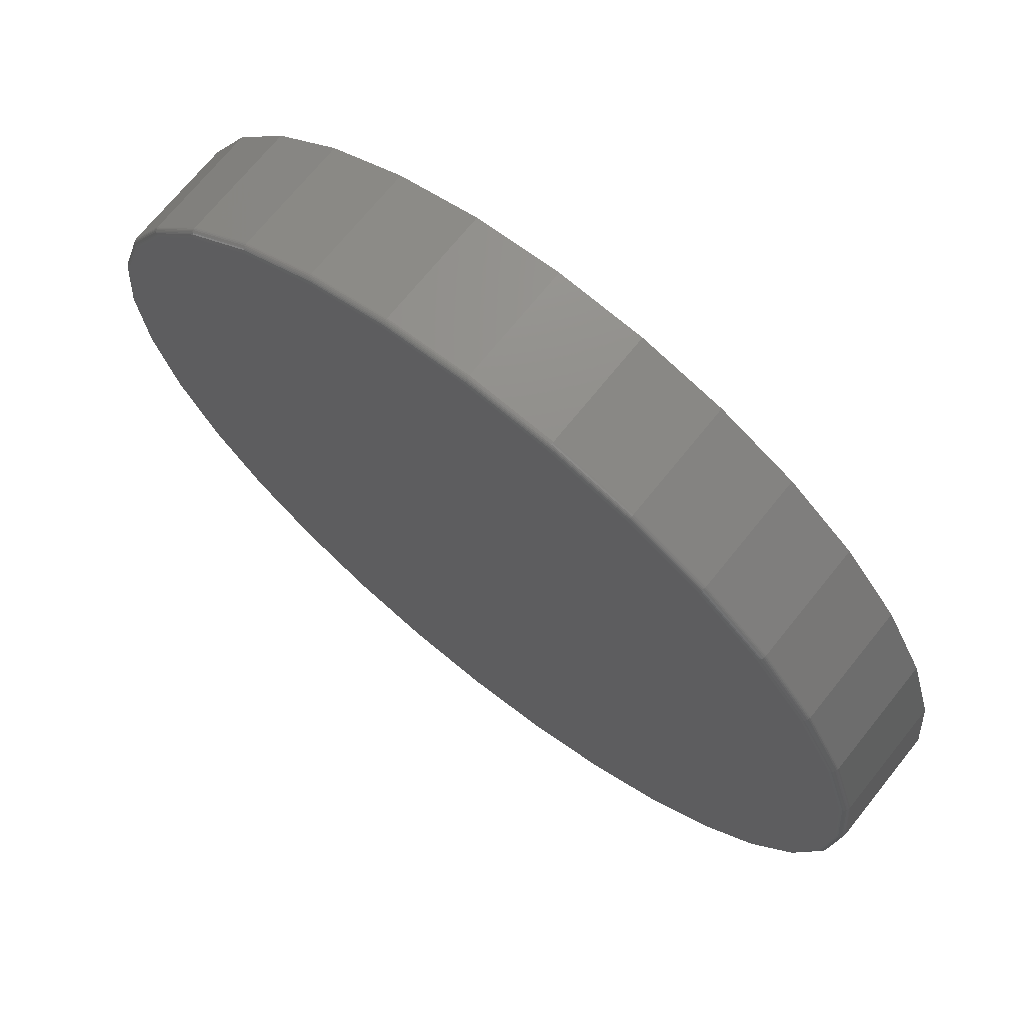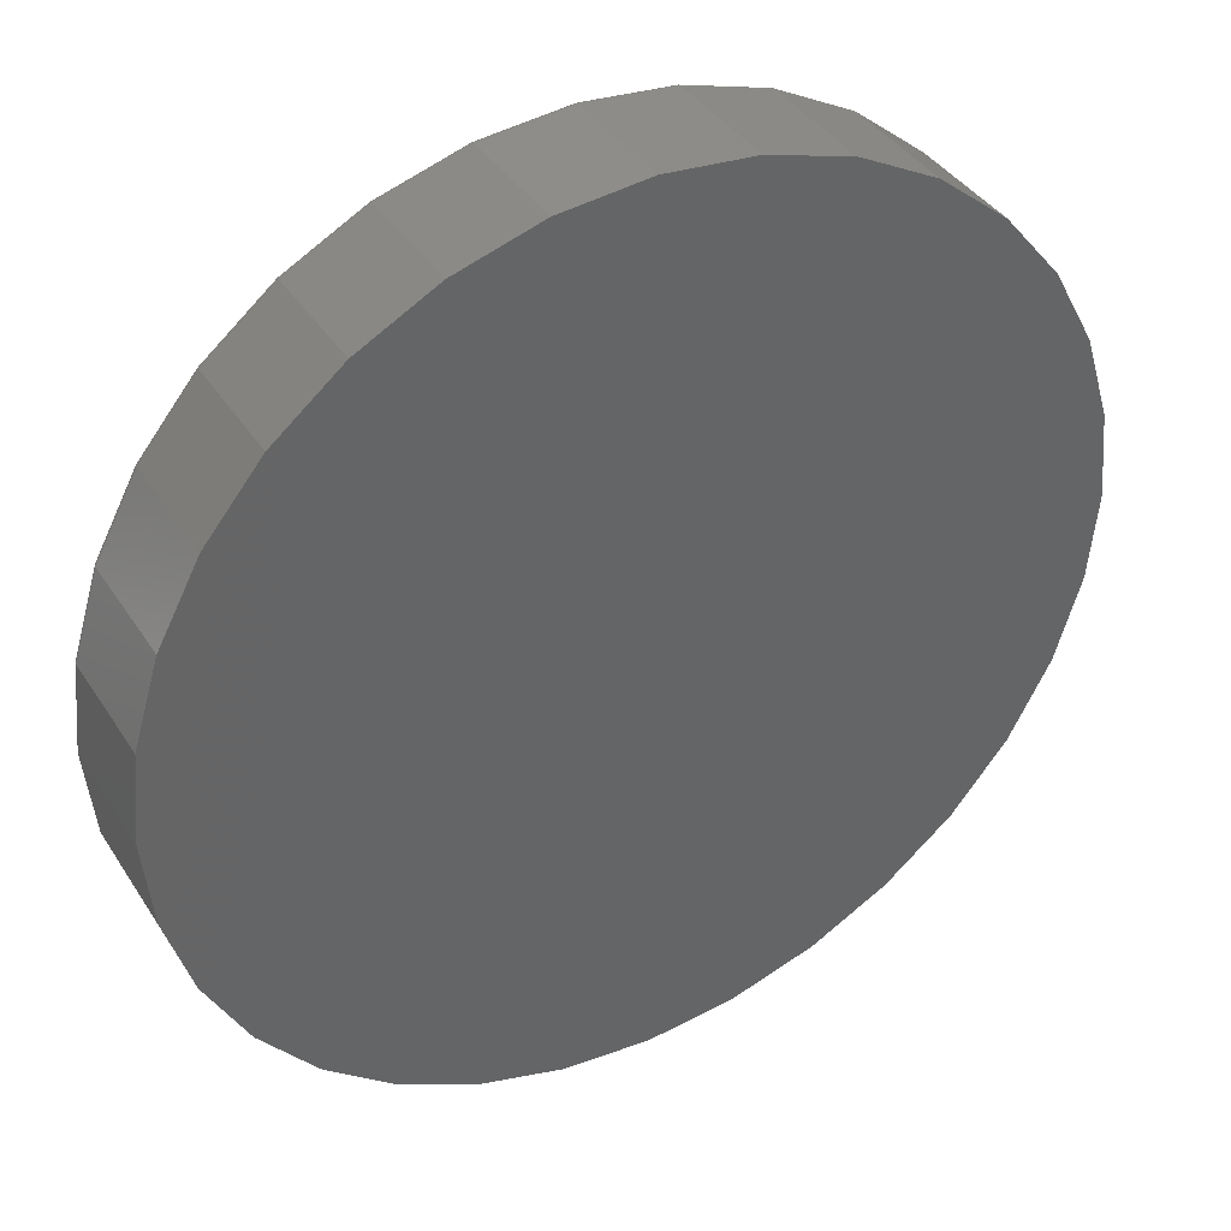
<metadata>
{"format":"stl","ext":"stl","renderer":"f3d","projection":"perspective","resolution":1024,"background":"white","views":[{"elev":70.2,"azim":38.7,"up":"+Z"},{"elev":38.9,"azim":150.6,"up":"+Z"}]}
</metadata>
<code>
# stl→obj: 320 verts, 636 faces
v -0.09178 -0.1406 0.4879
v 0.1023 -0.1406 0.4879
v 0.005263 -0.1406 0.4975
v 0.1956 -0.1406 0.4596
v -0.1851 -0.1406 0.4596
v 0.2816 -0.1406 0.4136
v -0.2711 -0.1406 0.4136
v 0.357 -0.1406 0.3518
v -0.3465 -0.1406 0.3518
v 0.4189 -0.1406 0.2764
v -0.4084 -0.1406 0.2764
v 0.4648 -0.1406 0.1904
v -0.4543 -0.1406 0.1904
v 0.4932 -0.1406 0.09705
v -0.4826 -0.1406 0.09705
v 0.5027 -0.1406 -2.627e-16
v -0.4922 -0.1406 -4.608e-16
v 0.4932 -0.1406 -0.09705
v -0.4826 -0.1406 -0.09705
v 0.4648 -0.1406 -0.1904
v -0.4543 -0.1406 -0.1904
v 0.4189 -0.1406 -0.2764
v -0.4084 -0.1406 -0.2764
v 0.357 -0.1406 -0.3518
v -0.3465 -0.1406 -0.3518
v 0.2816 -0.1406 -0.4136
v -0.2711 -0.1406 -0.4136
v 0.1956 -0.1406 -0.4596
v -0.1851 -0.1406 -0.4596
v 0.1023 -0.1406 -0.4879
v -0.09178 -0.1406 -0.4879
v 0.005263 -0.1406 -0.4975
v 0.5105 5.58e-17 -6.188e-17
v 0.5105 -0.1328 -6.344e-16
v 0.5008 5.526e-17 -0.09857
v 0.5008 -0.1328 -0.09857
v 0.4721 5.367e-17 -0.1934
v 0.4721 -0.1328 -0.1934
v 0.4254 5.108e-17 -0.2807
v 0.4254 -0.1328 -0.2807
v 0.3625 4.759e-17 -0.3573
v 0.3625 -0.1328 -0.3573
v 0.286 4.334e-17 -0.4201
v 0.286 -0.1328 -0.4201
v 0.1986 3.849e-17 -0.4668
v 0.1986 -0.1328 -0.4668
v 0.1038 3.323e-17 -0.4956
v 0.1038 -0.1328 -0.4956
v 0.005263 2.776e-17 -0.5053
v 0.005263 -0.1328 -0.5053
v -0.09331 2.228e-17 -0.4956
v -0.09331 -0.1328 -0.4956
v -0.1881 1.702e-17 -0.4668
v -0.1881 -0.1328 -0.4668
v -0.2754 1.217e-17 -0.4201
v -0.2754 -0.1328 -0.4201
v -0.352 7.923e-18 -0.3573
v -0.352 -0.1328 -0.3573
v -0.4148 4.435e-18 -0.2807
v -0.4148 -0.1328 -0.2807
v -0.4615 1.843e-18 -0.1934
v -0.4615 -0.1328 -0.1934
v -0.4903 2.468e-19 -0.09857
v -0.4903 -0.1328 -0.09857
v -0.5 -2.922e-19 6.187e-17
v -0.5 -0.1328 6.187e-17
v -0.4903 2.468e-19 0.09857
v -0.4903 -0.1328 0.09857
v -0.4615 1.843e-18 0.1934
v -0.4615 -0.1328 0.1934
v -0.4148 4.435e-18 0.2807
v -0.4148 -0.1328 0.2807
v -0.352 7.923e-18 0.3573
v -0.352 -0.1328 0.3573
v -0.2754 1.217e-17 0.4201
v -0.2754 -0.1328 0.4201
v -0.1881 1.702e-17 0.4668
v -0.1881 -0.1328 0.4668
v -0.09331 2.228e-17 0.4956
v -0.09331 -0.1328 0.4956
v 0.005263 2.776e-17 0.5053
v 0.005263 -0.1328 0.5053
v 0.1038 3.323e-17 0.4956
v 0.1038 -0.1328 0.4956
v 0.1986 3.849e-17 0.4668
v 0.1986 -0.1328 0.4668
v 0.286 4.334e-17 0.4201
v 0.286 -0.1328 0.4201
v 0.3625 4.759e-17 0.3573
v 0.3625 -0.1328 0.3573
v 0.4254 5.108e-17 0.2807
v 0.4254 -0.1328 0.2807
v 0.4721 5.367e-17 0.1934
v 0.4721 -0.1328 0.1934
v 0.5008 5.526e-17 0.09857
v 0.5008 -0.1328 0.09857
v -0.4937 -0.1405 -2.763e-17
v -0.4841 -0.1405 0.09735
v -0.4952 -0.14 -5.539e-17
v -0.4856 -0.14 0.09763
v -0.4965 -0.1393 -2.765e-17
v -0.4869 -0.1393 0.09789
v -0.4977 -0.1383 -2.767e-17
v -0.488 -0.1383 0.09813
v -0.4987 -0.1372 -5.544e-17
v -0.489 -0.1372 0.09832
v -0.4994 -0.1358 -2.771e-17
v -0.4897 -0.1358 0.09846
v -0.4998 -0.1343 -2.773e-17
v -0.4901 -0.1343 0.09854
v 0.4947 -0.1405 0.09735
v 0.5042 -0.1405 -8.881e-16
v 0.4961 -0.14 0.09763
v 0.5057 -0.14 -8.881e-16
v 0.4974 -0.1393 0.09789
v 0.5071 -0.1393 -8.881e-16
v 0.4986 -0.1383 0.09813
v 0.5082 -0.1383 -8.881e-16
v 0.4995 -0.1372 0.09832
v 0.5092 -0.1372 -9.159e-16
v 0.5002 -0.1358 0.09846
v 0.5099 -0.1358 -8.881e-16
v 0.5007 -0.1343 0.09854
v 0.5104 -0.1343 -9.159e-16
v 0.4663 -0.1405 0.1909
v 0.4676 -0.14 0.1915
v 0.4689 -0.1393 0.192
v 0.47 -0.1383 0.1925
v 0.4708 -0.1372 0.1929
v 0.4715 -0.1358 0.1931
v 0.4719 -0.1343 0.1933
v 0.4201 -0.1405 0.2772
v 0.4214 -0.14 0.278
v 0.4225 -0.1393 0.2788
v 0.4235 -0.1383 0.2794
v 0.4243 -0.1372 0.28
v 0.4249 -0.1358 0.2804
v 0.4252 -0.1343 0.2806
v 0.3581 -0.1405 0.3528
v 0.3591 -0.14 0.3539
v 0.3601 -0.1393 0.3548
v 0.3609 -0.1383 0.3557
v 0.3616 -0.1372 0.3563
v 0.3621 -0.1358 0.3569
v 0.3624 -0.1343 0.3572
v 0.2825 -0.1405 0.4149
v 0.2833 -0.14 0.4161
v 0.284 -0.1393 0.4172
v 0.2847 -0.1383 0.4182
v 0.2852 -0.1372 0.419
v 0.2856 -0.1358 0.4196
v 0.2859 -0.1343 0.42
v 0.1962 -0.1405 0.461
v 0.1968 -0.14 0.4623
v 0.1973 -0.1393 0.4636
v 0.1977 -0.1383 0.4647
v 0.1981 -0.1372 0.4656
v 0.1984 -0.1358 0.4663
v 0.1986 -0.1343 0.4667
v 0.1026 -0.1405 0.4894
v 0.1029 -0.14 0.4908
v 0.1032 -0.1393 0.4921
v 0.1034 -0.1383 0.4933
v 0.1036 -0.1372 0.4943
v 0.1037 -0.1358 0.495
v 0.1038 -0.1343 0.4954
v 0.005263 -0.1405 0.499
v 0.005263 -0.14 0.5004
v 0.005263 -0.1393 0.5018
v 0.005263 -0.1383 0.503
v 0.005263 -0.1372 0.5039
v 0.005263 -0.1358 0.5047
v 0.005263 -0.1343 0.5051
v -0.09208 -0.1405 0.4894
v -0.09237 -0.14 0.4908
v -0.09263 -0.1393 0.4921
v -0.09286 -0.1383 0.4933
v -0.09305 -0.1372 0.4943
v -0.09319 -0.1358 0.495
v -0.09328 -0.1343 0.4954
v -0.1857 -0.1405 0.461
v -0.1862 -0.14 0.4623
v -0.1868 -0.1393 0.4636
v -0.1872 -0.1383 0.4647
v -0.1876 -0.1372 0.4656
v -0.1879 -0.1358 0.4663
v -0.188 -0.1343 0.4667
v -0.272 -0.1405 0.4149
v -0.2728 -0.14 0.4161
v -0.2735 -0.1393 0.4172
v -0.2742 -0.1383 0.4182
v -0.2747 -0.1372 0.419
v -0.2751 -0.1358 0.4196
v -0.2754 -0.1343 0.42
v -0.3476 -0.1405 0.3528
v -0.3486 -0.14 0.3539
v -0.3496 -0.1393 0.3548
v -0.3504 -0.1383 0.3557
v -0.3511 -0.1372 0.3563
v -0.3516 -0.1358 0.3569
v -0.3519 -0.1343 0.3572
v -0.4096 -0.1405 0.2772
v -0.4108 -0.14 0.278
v -0.412 -0.1393 0.2788
v -0.4129 -0.1383 0.2794
v -0.4138 -0.1372 0.28
v -0.4144 -0.1358 0.2804
v -0.4147 -0.1343 0.2806
v -0.4557 -0.1405 0.1909
v -0.4571 -0.14 0.1915
v -0.4583 -0.1393 0.192
v -0.4594 -0.1383 0.1925
v -0.4603 -0.1372 0.1929
v -0.461 -0.1358 0.1931
v -0.4614 -0.1343 0.1933
v 0.4947 -0.1405 -0.09735
v 0.4961 -0.14 -0.09763
v 0.4974 -0.1393 -0.09789
v 0.4986 -0.1383 -0.09813
v 0.4995 -0.1372 -0.09832
v 0.5002 -0.1358 -0.09846
v 0.5007 -0.1343 -0.09854
v -0.4841 -0.1405 -0.09735
v -0.4856 -0.14 -0.09763
v -0.4869 -0.1393 -0.09789
v -0.488 -0.1383 -0.09813
v -0.489 -0.1372 -0.09832
v -0.4897 -0.1358 -0.09846
v -0.4901 -0.1343 -0.09854
v -0.4557 -0.1405 -0.1909
v -0.4571 -0.14 -0.1915
v -0.4583 -0.1393 -0.192
v -0.4594 -0.1383 -0.1925
v -0.4603 -0.1372 -0.1929
v -0.461 -0.1358 -0.1931
v -0.4614 -0.1343 -0.1933
v -0.4096 -0.1405 -0.2772
v -0.4108 -0.14 -0.278
v -0.412 -0.1393 -0.2788
v -0.4129 -0.1383 -0.2794
v -0.4138 -0.1372 -0.28
v -0.4144 -0.1358 -0.2804
v -0.4147 -0.1343 -0.2806
v -0.3476 -0.1405 -0.3528
v -0.3486 -0.14 -0.3539
v -0.3496 -0.1393 -0.3548
v -0.3504 -0.1383 -0.3557
v -0.3511 -0.1372 -0.3563
v -0.3516 -0.1358 -0.3569
v -0.3519 -0.1343 -0.3572
v -0.272 -0.1405 -0.4149
v -0.2728 -0.14 -0.4161
v -0.2735 -0.1393 -0.4172
v -0.2742 -0.1383 -0.4182
v -0.2747 -0.1372 -0.419
v -0.2751 -0.1358 -0.4196
v -0.2754 -0.1343 -0.42
v -0.1857 -0.1405 -0.461
v -0.1862 -0.14 -0.4623
v -0.1868 -0.1393 -0.4636
v -0.1872 -0.1383 -0.4647
v -0.1876 -0.1372 -0.4656
v -0.1879 -0.1358 -0.4663
v -0.188 -0.1343 -0.4667
v -0.09208 -0.1405 -0.4894
v -0.09237 -0.14 -0.4908
v -0.09263 -0.1393 -0.4921
v -0.09286 -0.1383 -0.4933
v -0.09305 -0.1372 -0.4943
v -0.09319 -0.1358 -0.495
v -0.09328 -0.1343 -0.4954
v 0.005263 -0.1405 -0.499
v 0.005263 -0.14 -0.5004
v 0.005263 -0.1393 -0.5018
v 0.005263 -0.1383 -0.503
v 0.005263 -0.1372 -0.5039
v 0.005263 -0.1358 -0.5047
v 0.005263 -0.1343 -0.5051
v 0.1026 -0.1405 -0.4894
v 0.1029 -0.14 -0.4908
v 0.1032 -0.1393 -0.4921
v 0.1034 -0.1383 -0.4933
v 0.1036 -0.1372 -0.4943
v 0.1037 -0.1358 -0.495
v 0.1038 -0.1343 -0.4954
v 0.1962 -0.1405 -0.461
v 0.1968 -0.14 -0.4623
v 0.1973 -0.1393 -0.4636
v 0.1977 -0.1383 -0.4647
v 0.1981 -0.1372 -0.4656
v 0.1984 -0.1358 -0.4663
v 0.1986 -0.1343 -0.4667
v 0.2825 -0.1405 -0.4149
v 0.2833 -0.14 -0.4161
v 0.284 -0.1393 -0.4172
v 0.2847 -0.1383 -0.4182
v 0.2852 -0.1372 -0.419
v 0.2856 -0.1358 -0.4196
v 0.2859 -0.1343 -0.42
v 0.3581 -0.1405 -0.3528
v 0.3591 -0.14 -0.3539
v 0.3601 -0.1393 -0.3548
v 0.3609 -0.1383 -0.3557
v 0.3616 -0.1372 -0.3563
v 0.3621 -0.1358 -0.3569
v 0.3624 -0.1343 -0.3572
v 0.4201 -0.1405 -0.2772
v 0.4214 -0.14 -0.278
v 0.4225 -0.1393 -0.2788
v 0.4235 -0.1383 -0.2794
v 0.4243 -0.1372 -0.28
v 0.4249 -0.1358 -0.2804
v 0.4252 -0.1343 -0.2806
v 0.4663 -0.1405 -0.1909
v 0.4676 -0.14 -0.1915
v 0.4689 -0.1393 -0.192
v 0.47 -0.1383 -0.1925
v 0.4708 -0.1372 -0.1929
v 0.4715 -0.1358 -0.1931
v 0.4719 -0.1343 -0.1933
f 1 2 3
f 2 1 4
f 4 1 5
f 4 5 6
f 6 5 7
f 6 7 8
f 8 7 9
f 8 9 10
f 10 9 11
f 10 11 12
f 12 11 13
f 12 13 14
f 14 13 15
f 14 15 16
f 16 15 17
f 16 17 18
f 18 17 19
f 18 19 20
f 20 19 21
f 20 21 22
f 22 21 23
f 22 23 24
f 24 23 25
f 24 25 26
f 26 25 27
f 26 27 28
f 28 27 29
f 28 29 30
f 30 29 31
f 30 31 32
f 33 34 35
f 35 34 36
f 35 36 37
f 37 36 38
f 37 38 39
f 39 38 40
f 39 40 41
f 41 40 42
f 41 42 43
f 43 42 44
f 43 44 45
f 45 44 46
f 45 46 47
f 47 46 48
f 47 48 49
f 49 48 50
f 49 50 51
f 51 50 52
f 51 52 53
f 53 52 54
f 53 54 55
f 55 54 56
f 55 56 57
f 57 56 58
f 57 58 59
f 59 58 60
f 59 60 61
f 61 60 62
f 61 62 63
f 63 62 64
f 63 64 65
f 65 64 66
f 65 66 67
f 67 66 68
f 67 68 69
f 69 68 70
f 69 70 71
f 71 70 72
f 71 72 73
f 73 72 74
f 73 74 75
f 75 74 76
f 75 76 77
f 77 76 78
f 77 78 79
f 79 78 80
f 79 80 81
f 81 80 82
f 81 82 83
f 83 82 84
f 83 84 85
f 85 84 86
f 85 86 87
f 87 86 88
f 87 88 89
f 89 88 90
f 89 90 91
f 91 90 92
f 91 92 93
f 93 92 94
f 93 94 95
f 95 94 96
f 95 96 33
f 33 96 34
f 17 15 97
f 97 15 98
f 97 98 99
f 99 98 100
f 99 100 101
f 101 100 102
f 101 102 103
f 103 102 104
f 103 104 105
f 105 104 106
f 105 106 107
f 107 106 108
f 107 108 109
f 109 108 110
f 109 110 66
f 66 110 68
f 14 16 111
f 111 16 112
f 111 112 113
f 113 112 114
f 113 114 115
f 115 114 116
f 115 116 117
f 117 116 118
f 117 118 119
f 119 118 120
f 119 120 121
f 121 120 122
f 121 122 123
f 123 122 124
f 123 124 96
f 96 124 34
f 12 14 125
f 125 14 111
f 125 111 126
f 126 111 113
f 126 113 127
f 127 113 115
f 127 115 128
f 128 115 117
f 128 117 129
f 129 117 119
f 129 119 130
f 130 119 121
f 130 121 131
f 131 121 123
f 131 123 94
f 94 123 96
f 10 12 132
f 132 12 125
f 132 125 133
f 133 125 126
f 133 126 134
f 134 126 127
f 134 127 135
f 135 127 128
f 135 128 136
f 136 128 129
f 136 129 137
f 137 129 130
f 137 130 138
f 138 130 131
f 138 131 92
f 92 131 94
f 8 10 139
f 139 10 132
f 139 132 140
f 140 132 133
f 140 133 141
f 141 133 134
f 141 134 142
f 142 134 135
f 142 135 143
f 143 135 136
f 143 136 144
f 144 136 137
f 144 137 145
f 145 137 138
f 145 138 90
f 90 138 92
f 6 8 146
f 146 8 139
f 146 139 147
f 147 139 140
f 147 140 148
f 148 140 141
f 148 141 149
f 149 141 142
f 149 142 150
f 150 142 143
f 150 143 151
f 151 143 144
f 151 144 152
f 152 144 145
f 152 145 88
f 88 145 90
f 4 6 153
f 153 6 146
f 153 146 154
f 154 146 147
f 154 147 155
f 155 147 148
f 155 148 156
f 156 148 149
f 156 149 157
f 157 149 150
f 157 150 158
f 158 150 151
f 158 151 159
f 159 151 152
f 159 152 86
f 86 152 88
f 2 4 160
f 160 4 153
f 160 153 161
f 161 153 154
f 161 154 162
f 162 154 155
f 162 155 163
f 163 155 156
f 163 156 164
f 164 156 157
f 164 157 165
f 165 157 158
f 165 158 166
f 166 158 159
f 166 159 84
f 84 159 86
f 3 2 167
f 167 2 160
f 167 160 168
f 168 160 161
f 168 161 169
f 169 161 162
f 169 162 170
f 170 162 163
f 170 163 171
f 171 163 164
f 171 164 172
f 172 164 165
f 172 165 173
f 173 165 166
f 173 166 82
f 82 166 84
f 1 3 174
f 174 3 167
f 174 167 175
f 175 167 168
f 175 168 176
f 176 168 169
f 176 169 177
f 177 169 170
f 177 170 178
f 178 170 171
f 178 171 179
f 179 171 172
f 179 172 180
f 180 172 173
f 180 173 80
f 80 173 82
f 5 1 181
f 181 1 174
f 181 174 182
f 182 174 175
f 182 175 183
f 183 175 176
f 183 176 184
f 184 176 177
f 184 177 185
f 185 177 178
f 185 178 186
f 186 178 179
f 186 179 187
f 187 179 180
f 187 180 78
f 78 180 80
f 7 5 188
f 188 5 181
f 188 181 189
f 189 181 182
f 189 182 190
f 190 182 183
f 190 183 191
f 191 183 184
f 191 184 192
f 192 184 185
f 192 185 193
f 193 185 186
f 193 186 194
f 194 186 187
f 194 187 76
f 76 187 78
f 9 7 195
f 195 7 188
f 195 188 196
f 196 188 189
f 196 189 197
f 197 189 190
f 197 190 198
f 198 190 191
f 198 191 199
f 199 191 192
f 199 192 200
f 200 192 193
f 200 193 201
f 201 193 194
f 201 194 74
f 74 194 76
f 11 9 202
f 202 9 195
f 202 195 203
f 203 195 196
f 203 196 204
f 204 196 197
f 204 197 205
f 205 197 198
f 205 198 206
f 206 198 199
f 206 199 207
f 207 199 200
f 207 200 208
f 208 200 201
f 208 201 72
f 72 201 74
f 13 11 209
f 209 11 202
f 209 202 210
f 210 202 203
f 210 203 211
f 211 203 204
f 211 204 212
f 212 204 205
f 212 205 213
f 213 205 206
f 213 206 214
f 214 206 207
f 214 207 215
f 215 207 208
f 215 208 70
f 70 208 72
f 15 13 98
f 98 13 209
f 98 209 100
f 100 209 210
f 100 210 102
f 102 210 211
f 102 211 104
f 104 211 212
f 104 212 106
f 106 212 213
f 106 213 108
f 108 213 214
f 108 214 110
f 110 214 215
f 110 215 68
f 68 215 70
f 16 18 112
f 112 18 216
f 112 216 114
f 114 216 217
f 114 217 116
f 116 217 218
f 116 218 118
f 118 218 219
f 118 219 120
f 120 219 220
f 120 220 122
f 122 220 221
f 122 221 124
f 124 221 222
f 124 222 34
f 34 222 36
f 19 17 223
f 223 17 97
f 223 97 224
f 224 97 99
f 224 99 225
f 225 99 101
f 225 101 226
f 226 101 103
f 226 103 227
f 227 103 105
f 227 105 228
f 228 105 107
f 228 107 229
f 229 107 109
f 229 109 64
f 64 109 66
f 21 19 230
f 230 19 223
f 230 223 231
f 231 223 224
f 231 224 232
f 232 224 225
f 232 225 233
f 233 225 226
f 233 226 234
f 234 226 227
f 234 227 235
f 235 227 228
f 235 228 236
f 236 228 229
f 236 229 62
f 62 229 64
f 23 21 237
f 237 21 230
f 237 230 238
f 238 230 231
f 238 231 239
f 239 231 232
f 239 232 240
f 240 232 233
f 240 233 241
f 241 233 234
f 241 234 242
f 242 234 235
f 242 235 243
f 243 235 236
f 243 236 60
f 60 236 62
f 25 23 244
f 244 23 237
f 244 237 245
f 245 237 238
f 245 238 246
f 246 238 239
f 246 239 247
f 247 239 240
f 247 240 248
f 248 240 241
f 248 241 249
f 249 241 242
f 249 242 250
f 250 242 243
f 250 243 58
f 58 243 60
f 27 25 251
f 251 25 244
f 251 244 252
f 252 244 245
f 252 245 253
f 253 245 246
f 253 246 254
f 254 246 247
f 254 247 255
f 255 247 248
f 255 248 256
f 256 248 249
f 256 249 257
f 257 249 250
f 257 250 56
f 56 250 58
f 29 27 258
f 258 27 251
f 258 251 259
f 259 251 252
f 259 252 260
f 260 252 253
f 260 253 261
f 261 253 254
f 261 254 262
f 262 254 255
f 262 255 263
f 263 255 256
f 263 256 264
f 264 256 257
f 264 257 54
f 54 257 56
f 31 29 265
f 265 29 258
f 265 258 266
f 266 258 259
f 266 259 267
f 267 259 260
f 267 260 268
f 268 260 261
f 268 261 269
f 269 261 262
f 269 262 270
f 270 262 263
f 270 263 271
f 271 263 264
f 271 264 52
f 52 264 54
f 32 31 272
f 272 31 265
f 272 265 273
f 273 265 266
f 273 266 274
f 274 266 267
f 274 267 275
f 275 267 268
f 275 268 276
f 276 268 269
f 276 269 277
f 277 269 270
f 277 270 278
f 278 270 271
f 278 271 50
f 50 271 52
f 30 32 279
f 279 32 272
f 279 272 280
f 280 272 273
f 280 273 281
f 281 273 274
f 281 274 282
f 282 274 275
f 282 275 283
f 283 275 276
f 283 276 284
f 284 276 277
f 284 277 285
f 285 277 278
f 285 278 48
f 48 278 50
f 28 30 286
f 286 30 279
f 286 279 287
f 287 279 280
f 287 280 288
f 288 280 281
f 288 281 289
f 289 281 282
f 289 282 290
f 290 282 283
f 290 283 291
f 291 283 284
f 291 284 292
f 292 284 285
f 292 285 46
f 46 285 48
f 26 28 293
f 293 28 286
f 293 286 294
f 294 286 287
f 294 287 295
f 295 287 288
f 295 288 296
f 296 288 289
f 296 289 297
f 297 289 290
f 297 290 298
f 298 290 291
f 298 291 299
f 299 291 292
f 299 292 44
f 44 292 46
f 24 26 300
f 300 26 293
f 300 293 301
f 301 293 294
f 301 294 302
f 302 294 295
f 302 295 303
f 303 295 296
f 303 296 304
f 304 296 297
f 304 297 305
f 305 297 298
f 305 298 306
f 306 298 299
f 306 299 42
f 42 299 44
f 22 24 307
f 307 24 300
f 307 300 308
f 308 300 301
f 308 301 309
f 309 301 302
f 309 302 310
f 310 302 303
f 310 303 311
f 311 303 304
f 311 304 312
f 312 304 305
f 312 305 313
f 313 305 306
f 313 306 40
f 40 306 42
f 20 22 314
f 314 22 307
f 314 307 315
f 315 307 308
f 315 308 316
f 316 308 309
f 316 309 317
f 317 309 310
f 317 310 318
f 318 310 311
f 318 311 319
f 319 311 312
f 319 312 320
f 320 312 313
f 320 313 38
f 38 313 40
f 18 20 216
f 216 20 314
f 216 314 217
f 217 314 315
f 217 315 218
f 218 315 316
f 218 316 219
f 219 316 317
f 219 317 220
f 220 317 318
f 220 318 221
f 221 318 319
f 221 319 222
f 222 319 320
f 222 320 36
f 36 320 38
f 81 83 79
f 49 51 47
f 47 51 53
f 47 53 45
f 45 53 55
f 45 55 43
f 43 55 57
f 43 57 41
f 41 57 59
f 41 59 39
f 39 59 61
f 39 61 37
f 37 61 63
f 37 63 35
f 35 63 65
f 35 65 33
f 33 65 67
f 33 67 95
f 95 67 69
f 95 69 93
f 93 69 71
f 93 71 91
f 91 71 73
f 91 73 89
f 89 73 75
f 89 75 87
f 87 75 77
f 87 77 85
f 85 77 79
f 85 79 83

</code>
